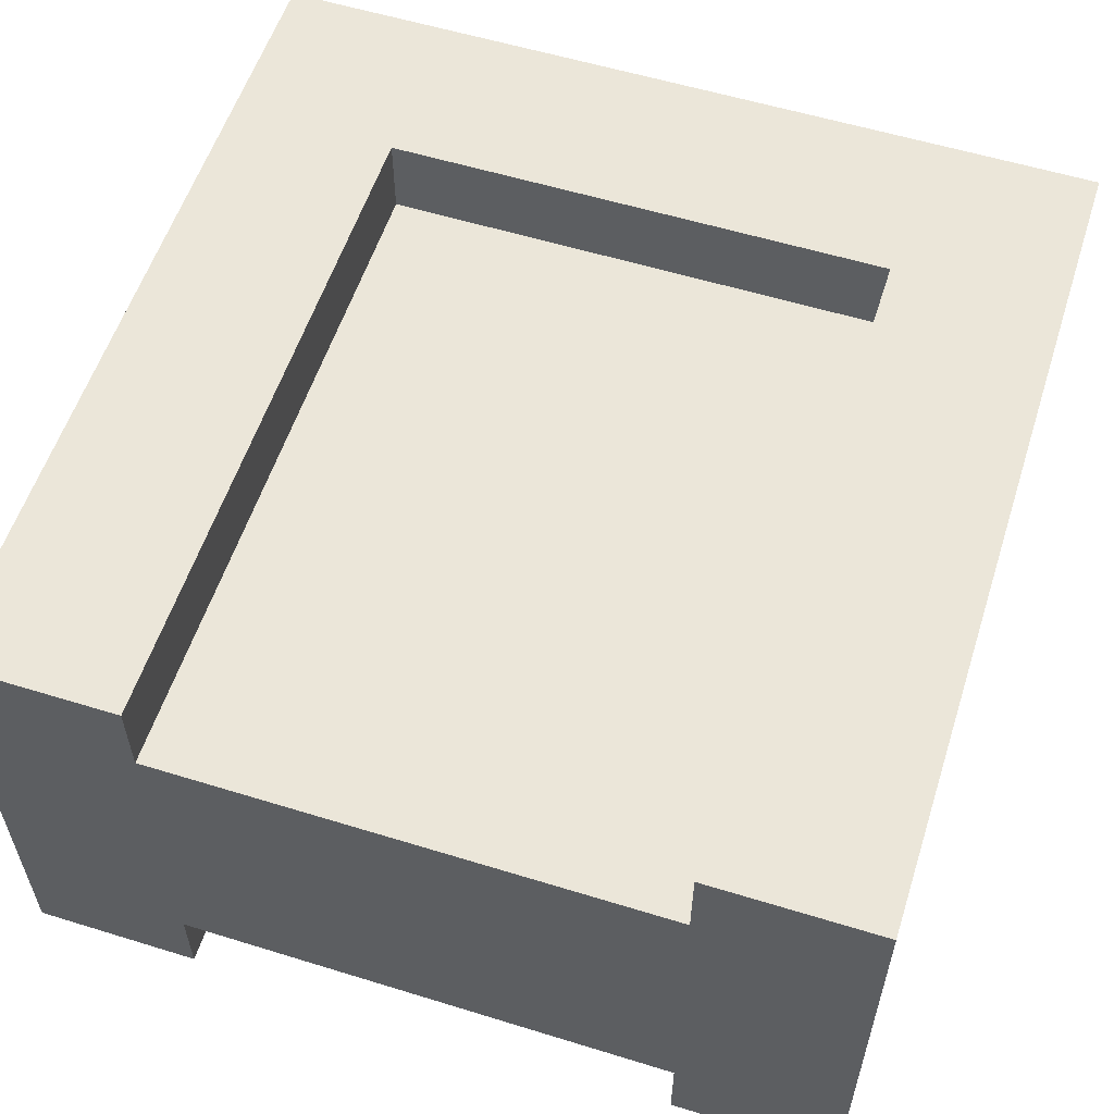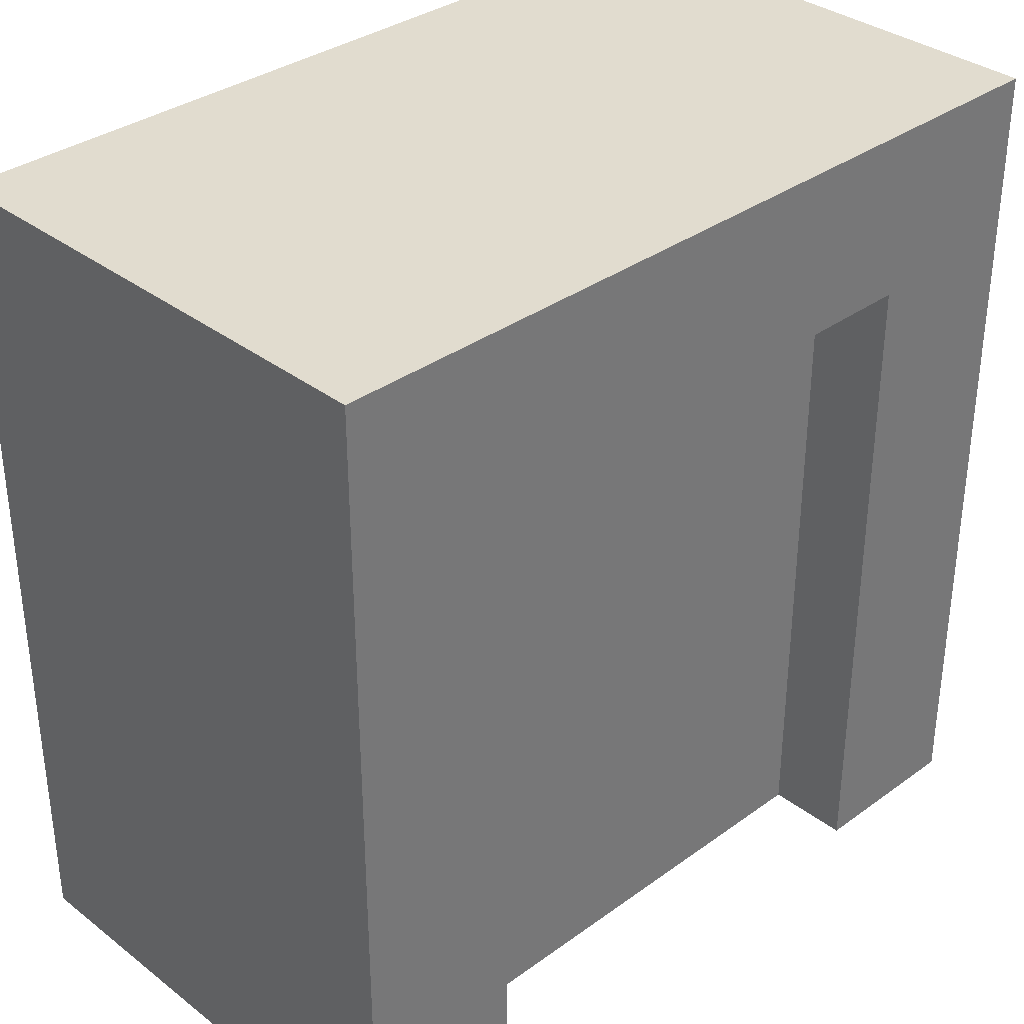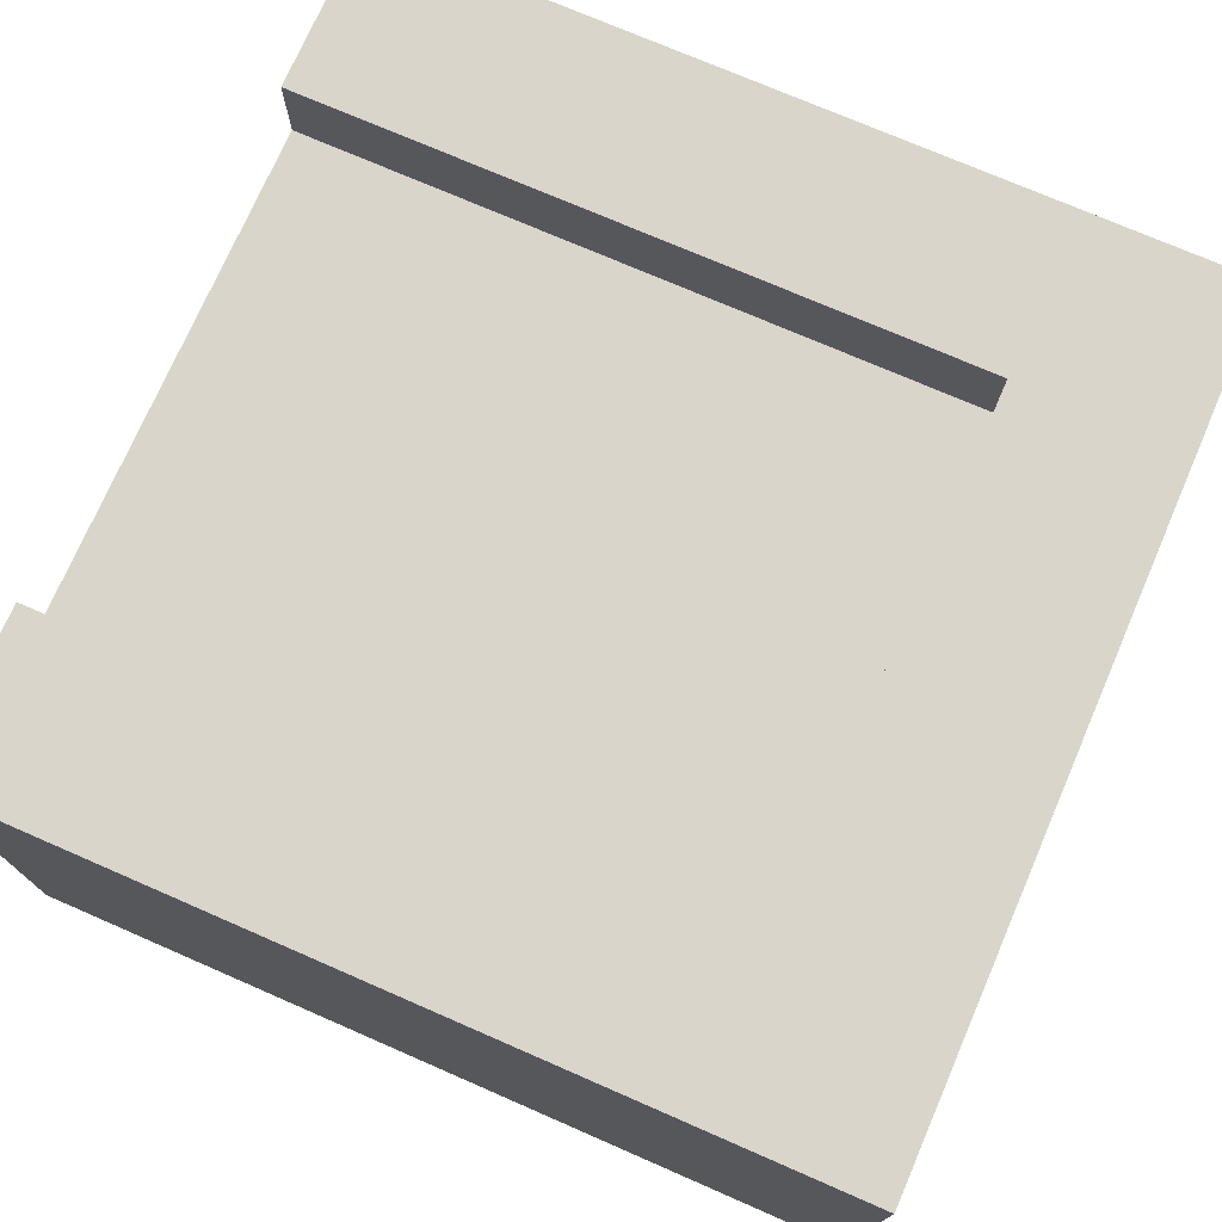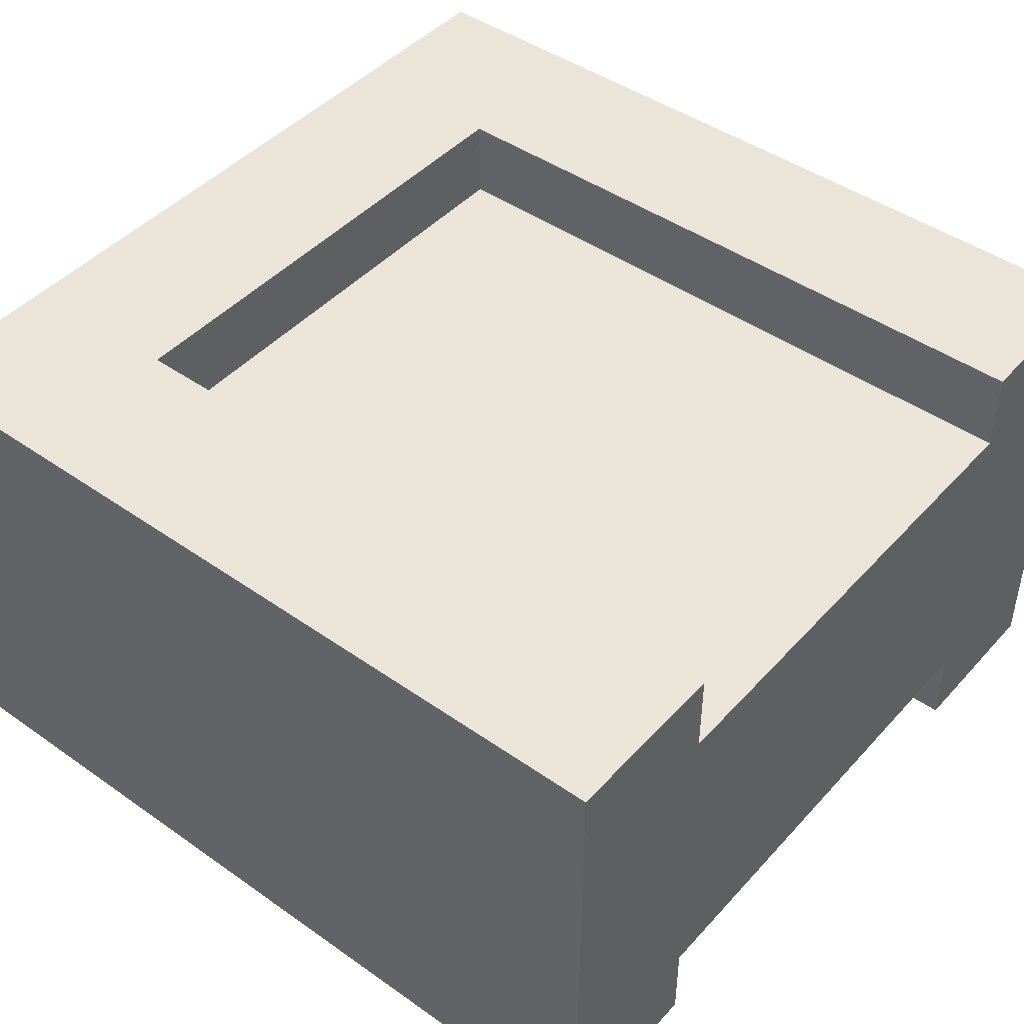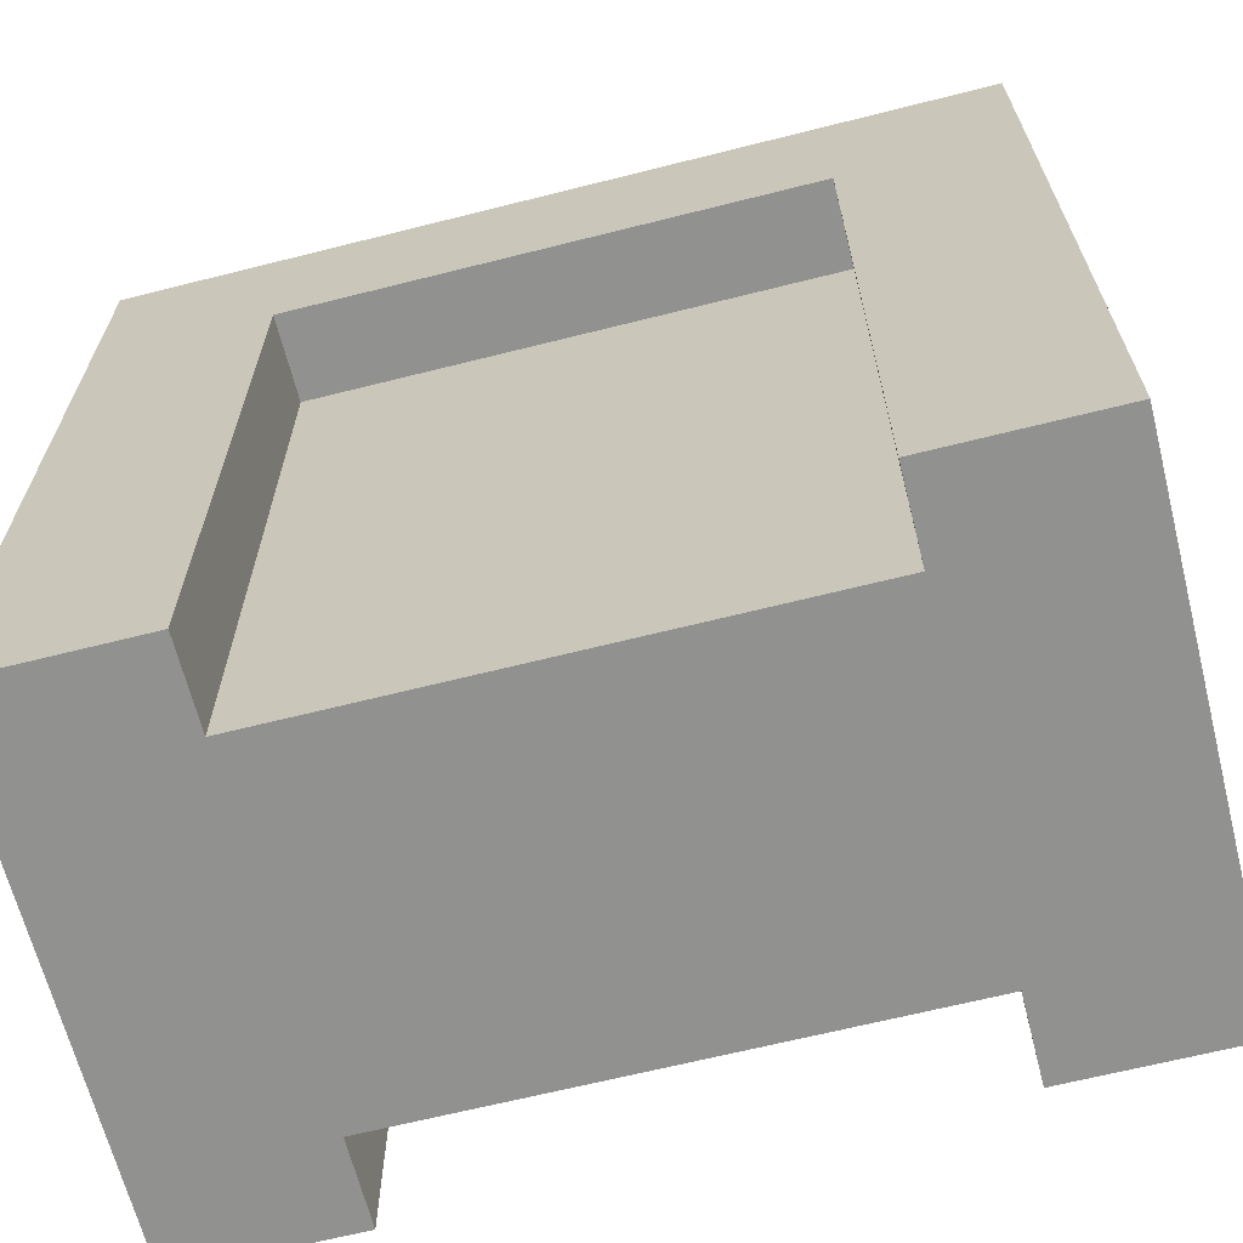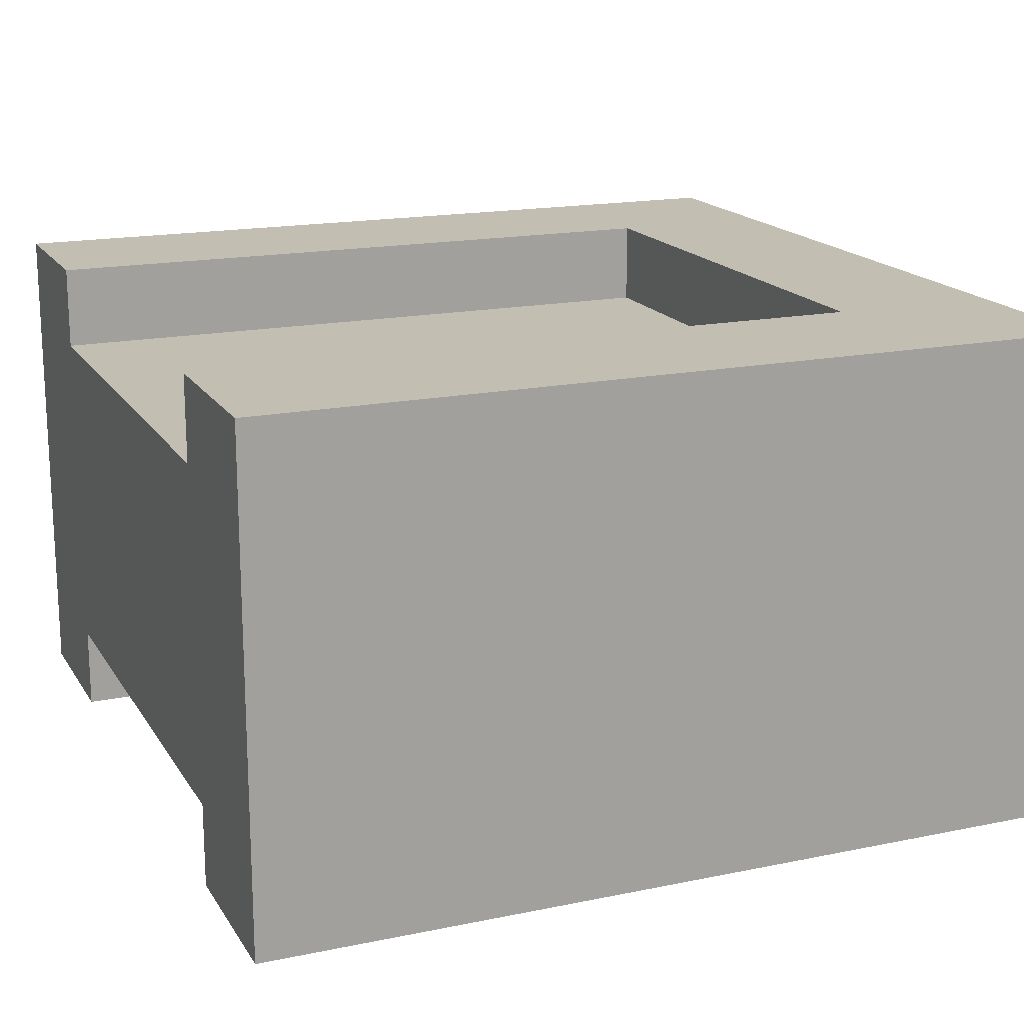
<metadata>
{"format":"obj","ext":"obj","renderer":"f3d","projection":"perspective","resolution":1024,"background":"white","views":[{"elev":57.1,"azim":17.8,"up":"+Z"},{"elev":34.3,"azim":-44.2,"up":"+Y"},{"elev":74.2,"azim":113.5,"up":"+Z"},{"elev":45.1,"azim":-50.9,"up":"+Z"},{"elev":-65.9,"azim":14.2,"up":"+Y"},{"elev":17.3,"azim":67.7,"up":"+Z"}]}
</metadata>
<code>
o
v -0.5 0 0.3
v -0.5 0 -0.3
v -0.5 1 0.3
v -0.5 1 -0.3
v 0.3 0 0.3
v 0.3 0 0.2
v 0.3 0 -0.2
v 0.3 0 -0.3
v 0.3 0.8 0.3
v 0.3 0.8 0.2
v 0.3 0.8 -0.2
v 0.3 0.8 -0.3
v -0.3 0 0.3
v -0.3 0 0.2
v -0.3 0 -0.2
v -0.3 0 -0.3
v -0.3 0.8 0.3
v -0.3 0.8 0.2
v -0.3 0.8 -0.2
v -0.3 0.8 -0.3
v 0.5 0 0.3
v 0.5 0 -0.3
v 0.5 1 0.3
v 0.5 1 -0.3
v -0.5 0 0.3
v -0.5 1 0.3
v -0.3 0 0.3
v -0.3 0.8 0.3
v 0.3 0 0.3
v 0.3 0.8 0.3
v 0.5 0 0.3
v 0.5 1 0.3
v -0.3 0 0.2
v -0.3 0.8 0.2
v 0.3 0 0.2
v 0.3 0.8 0.2
v -0.3 0 -0.2
v -0.3 0.8 -0.2
v 0.3 0 -0.2
v 0.3 0.8 -0.2
v -0.5 0 -0.3
v -0.5 1 -0.3
v -0.3 0 -0.3
v -0.3 0.8 -0.3
v 0.3 0 -0.3
v 0.3 0.8 -0.3
v 0.5 0 -0.3
v 0.5 1 -0.3
v -0.5 0 0.3
v -0.3 0 0.3
v 0.3 0 0.3
v 0.5 0 0.3
v -0.3 0 0.2
v 0.3 0 0.2
v -0.3 0 -0.2
v 0.3 0 -0.2
v -0.5 0 -0.3
v -0.3 0 -0.3
v 0.3 0 -0.3
v 0.5 0 -0.3
v -0.3 0.8 0.3
v 0.3 0.8 0.3
v -0.3 0.8 0.2
v 0.3 0.8 0.2
v -0.3 0.8 -0.2
v 0.3 0.8 -0.2
v -0.3 0.8 -0.3
v 0.3 0.8 -0.3
v -0.5 1 0.3
v 0.5 1 0.3
v -0.5 1 -0.3
v 0.5 1 -0.3
f 3 2 1
f 4 2 3
f 9 6 5
f 10 6 9
f 11 8 7
f 12 8 11
f 13 14 17
f 17 14 18
f 15 16 19
f 19 16 20
f 21 22 23
f 23 22 24
f 27 26 25
f 28 26 27
f 30 26 28
f 31 30 29
f 32 26 30
f 32 30 31
f 35 34 33
f 36 34 35
f 37 38 39
f 39 38 40
f 41 42 43
f 43 42 44
f 44 42 46
f 45 46 47
f 46 42 48
f 47 46 48
f 53 50 49
f 54 52 51
f 55 53 49
f 55 54 53
f 56 52 54
f 56 54 55
f 57 55 49
f 58 55 57
f 59 52 56
f 60 52 59
f 63 62 61
f 64 62 63
f 67 66 65
f 68 66 67
f 69 70 71
f 71 70 72

</code>
